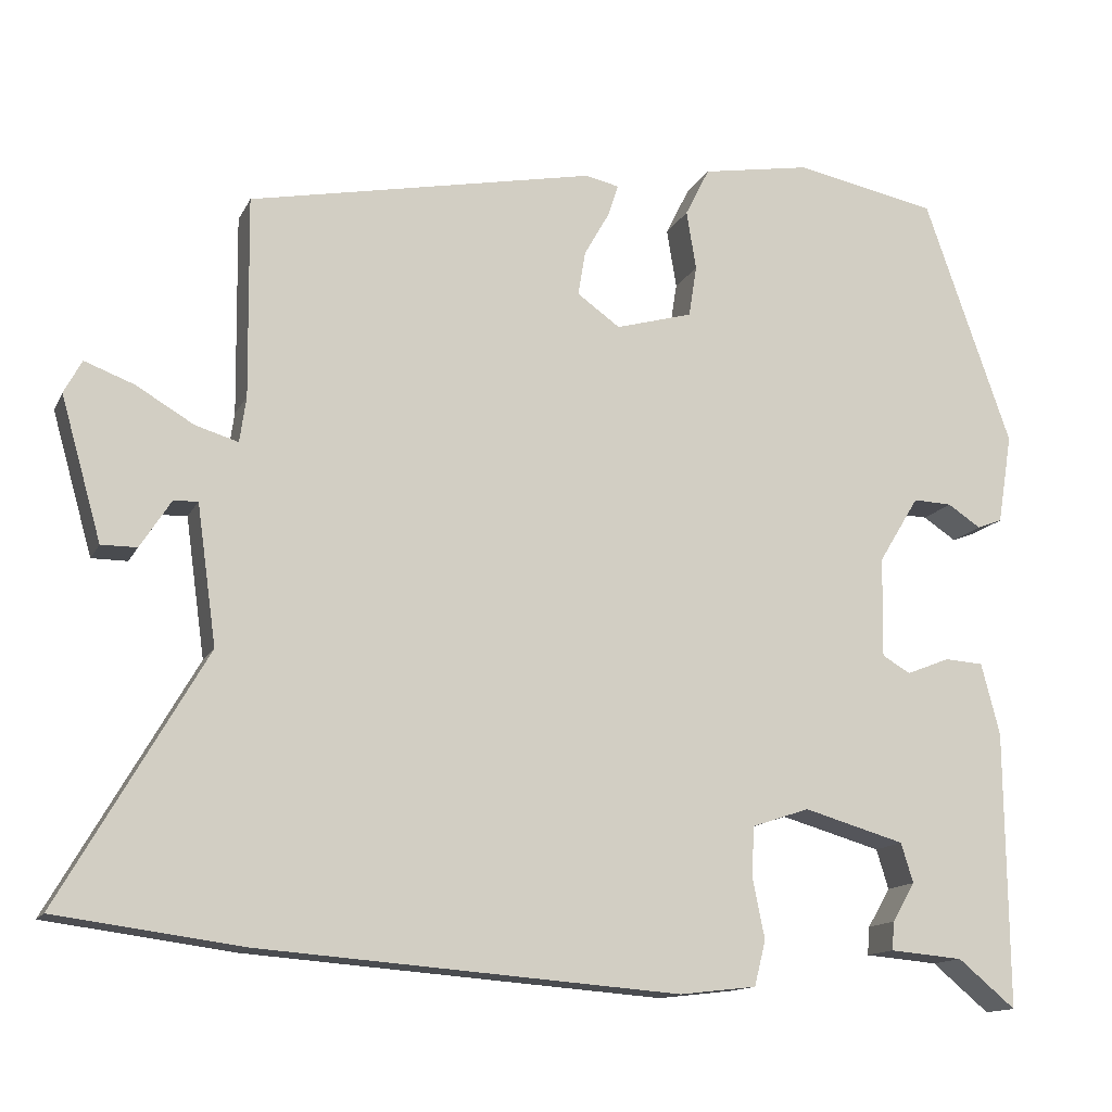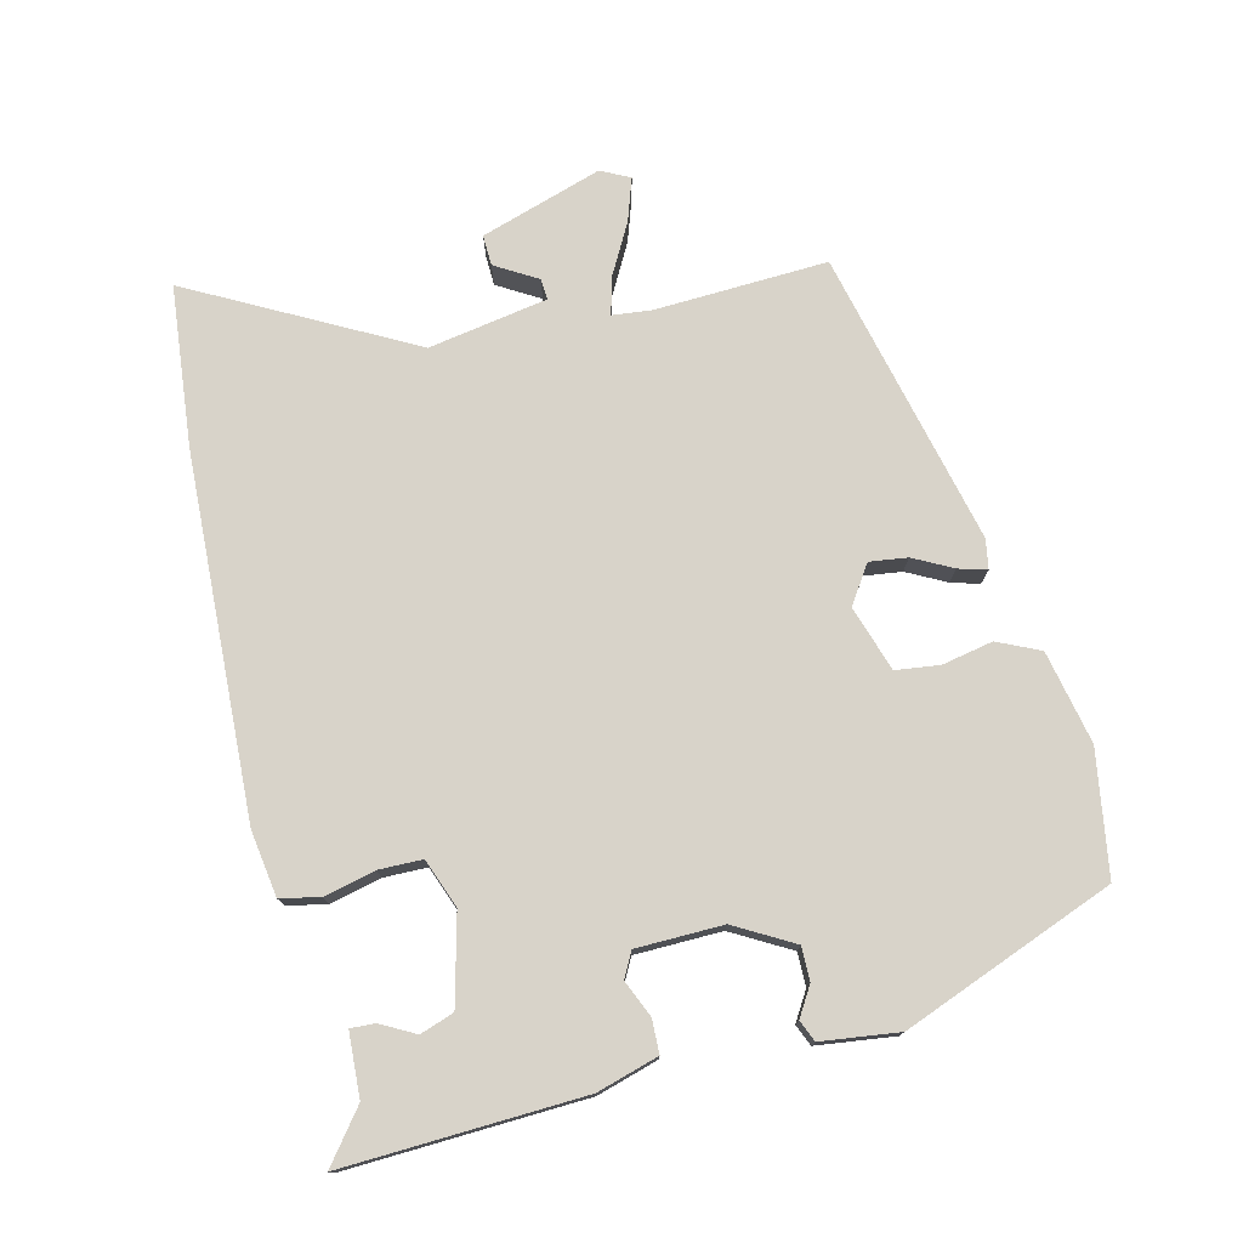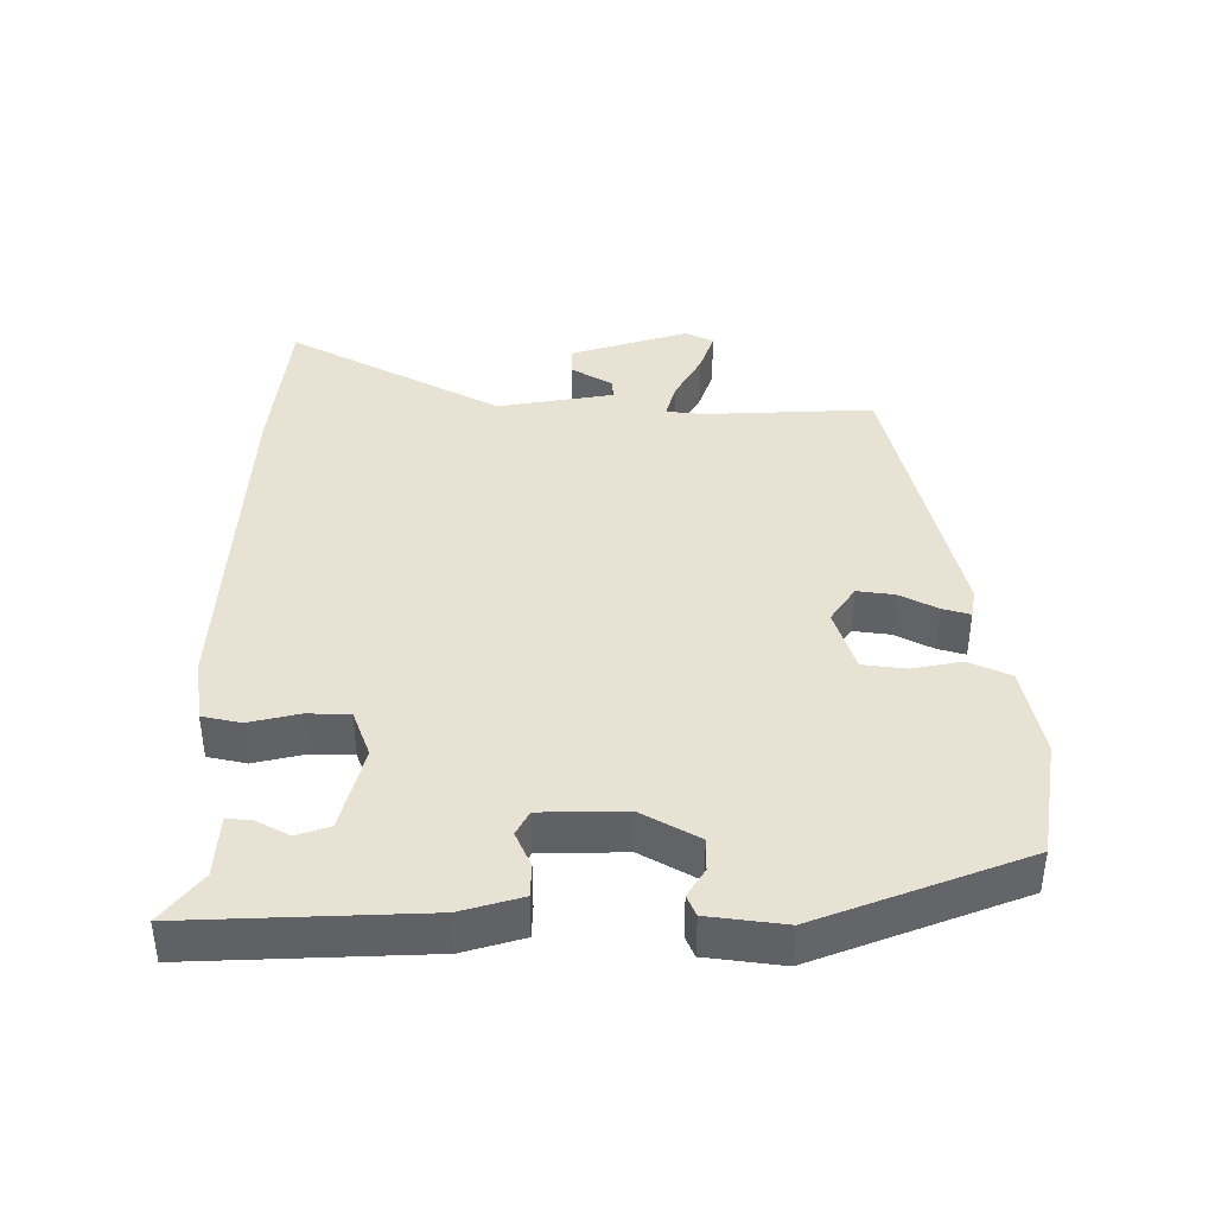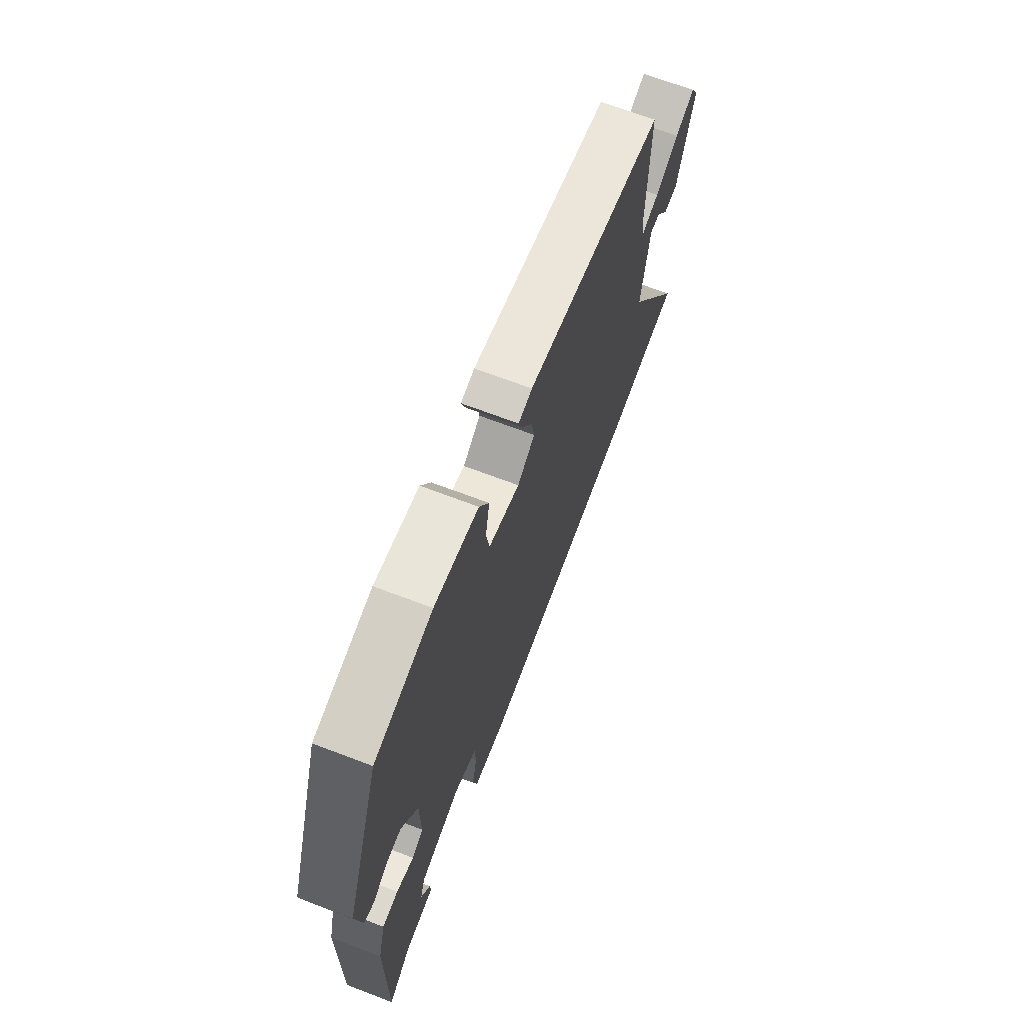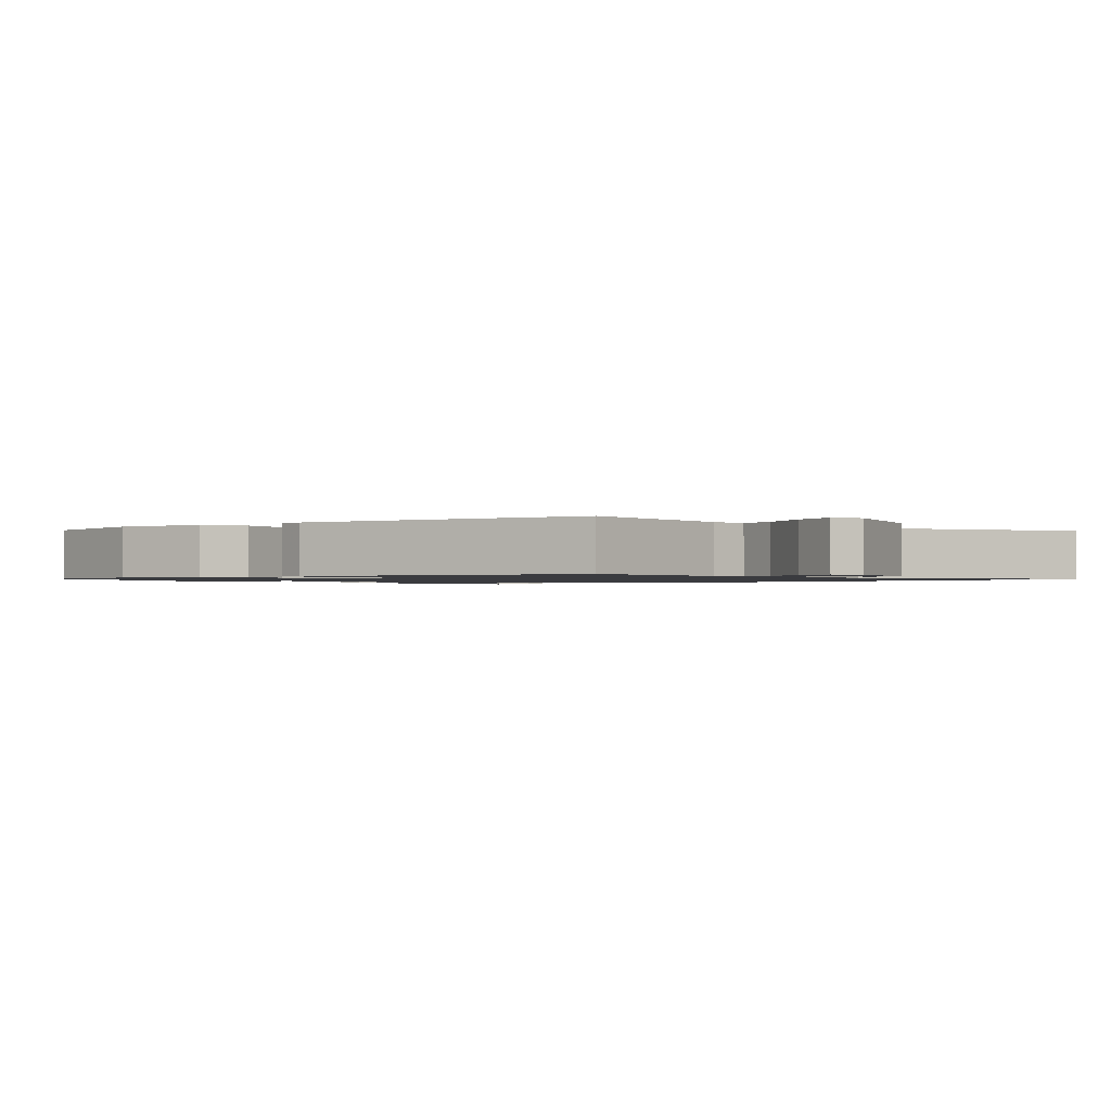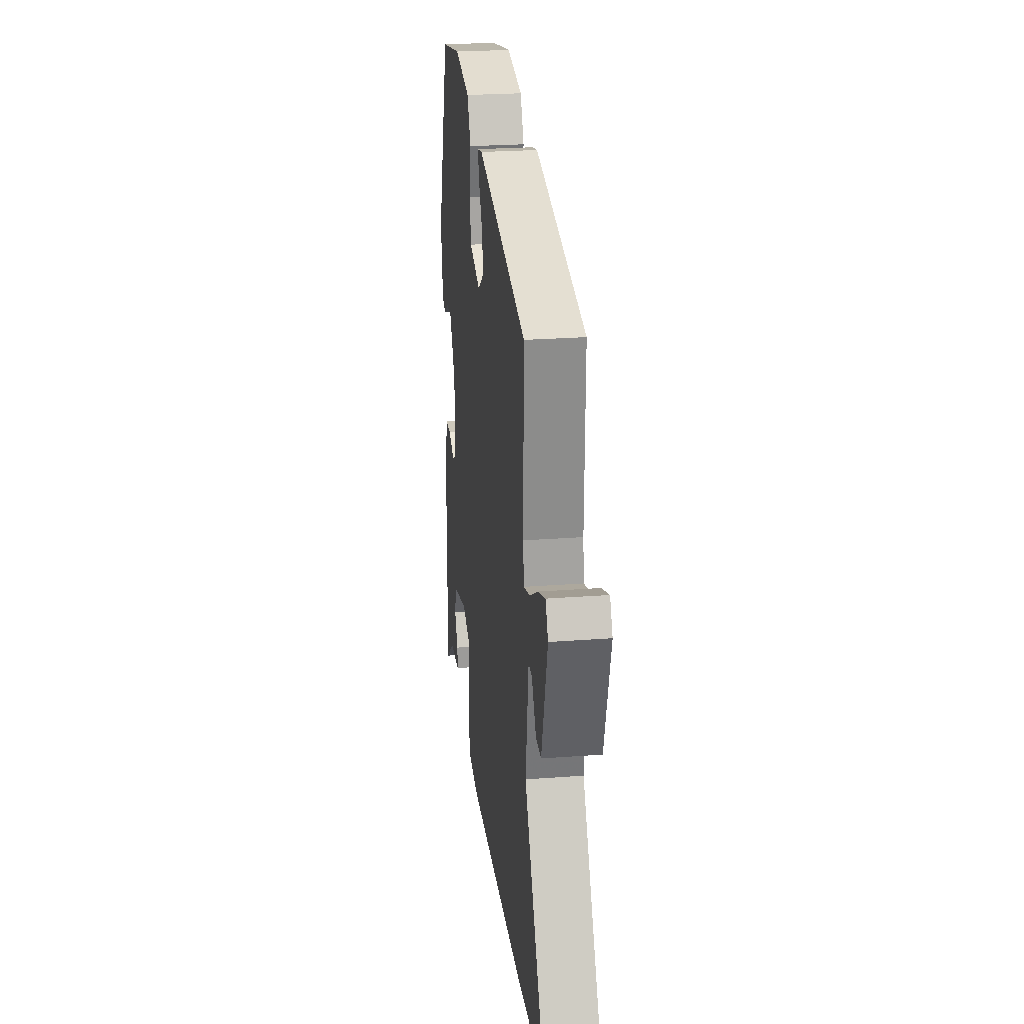
<metadata>
{"format":"obj","ext":"obj","renderer":"f3d","projection":"perspective","resolution":1024,"background":"white","views":[{"elev":-13.7,"azim":161.5,"up":"+Z"},{"elev":75.8,"azim":-105.6,"up":"+Y"},{"elev":39.9,"azim":-91.7,"up":"+Y"},{"elev":68.8,"azim":-69.1,"up":"+Z"},{"elev":-1.3,"azim":39.8,"up":"+Y"},{"elev":25.6,"azim":83.1,"up":"+Z"}]}
</metadata>
<code>
v 0.49 0.07 0.386
v 0.487 0.07 0.138
v 0.495 0.07 0.082
v 0.548 0.07 0.098
v 0.619 0.07 0.14
v 0.68 0.07 0.163
v 0.702 0.07 0.122
v 0.652 0.07 -0.054
v 0.608 0.07 -0.054
v 0.57 0.07 0.005
v 0.54 0.07 0.006
v 0.516 0.07 -0.166
v 0.695 0.07 -0.474
v 0.464 0.07 -0.505
v -0.052 0.07 -0.545
v -0.147 0.07 -0.534
v -0.161 0.07 -0.478
v -0.146 0.07 -0.404
v -0.149 0.07 -0.342
v -0.22 0.07 -0.318
v -0.345 0.07 -0.354
v -0.36 0.07 -0.403
v -0.332 0.07 -0.451
v -0.329 0.07 -0.486
v -0.42 0.07 -0.494
v -0.491 0.07 -0.553
v -0.488 0.07 -0.211
v -0.465 0.07 -0.122
v -0.417 0.07 -0.119
v -0.364 0.07 -0.14
v -0.329 0.07 -0.12
v -0.331 0.07 0.004
v -0.381 0.07 0.086
v -0.429 0.07 0.084
v -0.47 0.07 0.057
v -0.501 0.07 0.069
v -0.519 0.07 0.18
v -0.412 0.07 0.486
v -0.236 0.07 0.521
v -0.102 0.07 0.498
v -0.072 0.07 0.438
v -0.084 0.07 0.365
v -0.074 0.07 0.302
v 0.021 0.07 0.275
v 0.074 0.07 0.313
v 0.065 0.07 0.367
v 0.034 0.07 0.422
v 0.021 0.07 0.462
v 0.063 0.07 0.471
v 0.49 0 0.386
v 0.487 0 0.138
v 0.495 0 0.082
v 0.548 0 0.098
v 0.619 0 0.14
v 0.68 0 0.163
v 0.702 0 0.122
v 0.652 0 -0.054
v 0.608 0 -0.054
v 0.57 0 0.005
v 0.54 0 0.006
v 0.516 0 -0.166
v 0.695 0 -0.474
v 0.464 0 -0.505
v -0.052 0 -0.545
v -0.147 0 -0.534
v -0.161 0 -0.478
v -0.146 0 -0.404
v -0.149 0 -0.342
v -0.22 0 -0.318
v -0.345 0 -0.354
v -0.36 0 -0.403
v -0.332 0 -0.451
v -0.329 0 -0.486
v -0.42 0 -0.494
v -0.491 0 -0.553
v -0.488 0 -0.211
v -0.465 0 -0.122
v -0.417 0 -0.119
v -0.364 0 -0.14
v -0.329 0 -0.12
v -0.331 0 0.004
v -0.381 0 0.086
v -0.429 0 0.084
v -0.47 0 0.057
v -0.501 0 0.069
v -0.519 0 0.18
v -0.412 0 0.486
v -0.236 0 0.521
v -0.102 0 0.498
v -0.072 0 0.438
v -0.084 0 0.365
v -0.074 0 0.302
v 0.021 0 0.275
v 0.074 0 0.313
v 0.065 0 0.367
v 0.034 0 0.422
v 0.021 0 0.462
v 0.063 0 0.471
f 46 47 48 49
f 45 46 49 1
f 44 45 1 2
f 43 44 2 3
f 39 40 41 42
f 39 42 43
f 38 39 43
f 37 38 43
f 34 35 36 37
f 33 34 37 43
f 32 33 43 3
f 27 28 29 30
f 25 26 27 30
f 25 30 31
f 22 23 24 25
f 21 22 25 31
f 20 21 31
f 19 20 31 32
f 15 16 17 18
f 15 18 19
f 12 13 14 15
f 11 12 15 19
f 7 8 9 10
f 7 10 11
f 4 5 6 7
f 3 4 7 11
f 3 11 19 32
f 98 97 96 95
f 50 98 95 94
f 51 50 94 93
f 52 51 93 92
f 91 90 89 88
f 92 91 88
f 92 88 87
f 92 87 86
f 86 85 84 83
f 92 86 83 82
f 52 92 82 81
f 79 78 77 76
f 79 76 75 74
f 80 79 74
f 74 73 72 71
f 80 74 71 70
f 80 70 69
f 81 80 69 68
f 67 66 65 64
f 68 67 64
f 64 63 62 61
f 68 64 61 60
f 59 58 57 56
f 60 59 56
f 56 55 54 53
f 60 56 53 52
f 81 68 60 52
f 1 50 51 2
f 2 51 52 3
f 3 52 53 4
f 4 53 54 5
f 5 54 55 6
f 6 55 56 7
f 7 56 57 8
f 8 57 58 9
f 9 58 59 10
f 10 59 60 11
f 11 60 61 12
f 12 61 62 13
f 13 62 63 14
f 14 63 64 15
f 15 64 65 16
f 16 65 66 17
f 17 66 67 18
f 18 67 68 19
f 19 68 69 20
f 20 69 70 21
f 21 70 71 22
f 22 71 72 23
f 23 72 73 24
f 24 73 74 25
f 25 74 75 26
f 26 75 76 27
f 27 76 77 28
f 28 77 78 29
f 29 78 79 30
f 30 79 80 31
f 31 80 81 32
f 32 81 82 33
f 33 82 83 34
f 34 83 84 35
f 35 84 85 36
f 36 85 86 37
f 37 86 87 38
f 38 87 88 39
f 39 88 89 40
f 40 89 90 41
f 41 90 91 42
f 42 91 92 43
f 43 92 93 44
f 44 93 94 45
f 45 94 95 46
f 46 95 96 47
f 47 96 97 48
f 48 97 98 49
f 49 98 50 1

</code>
